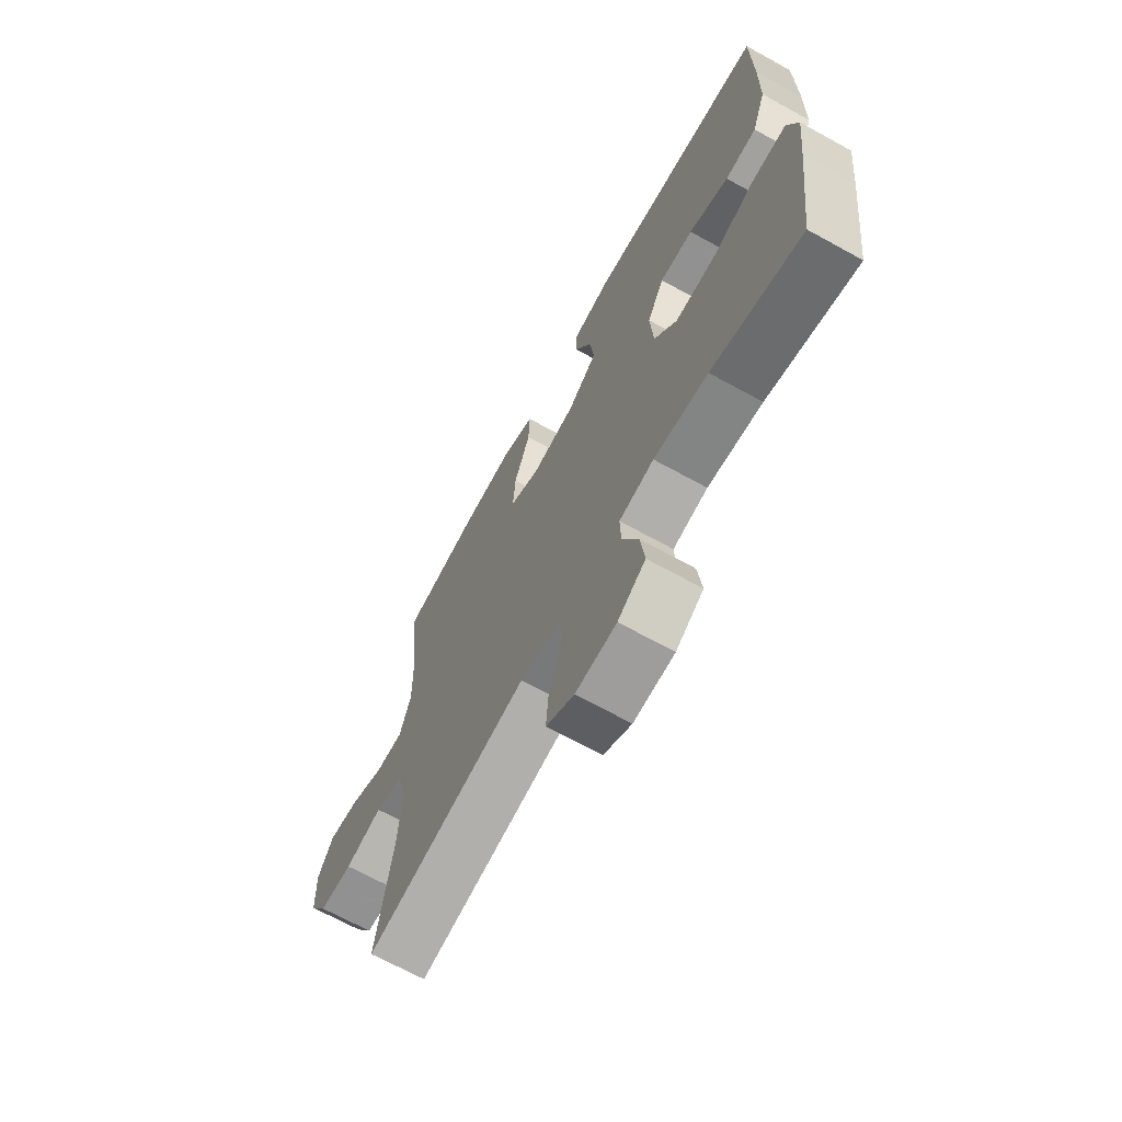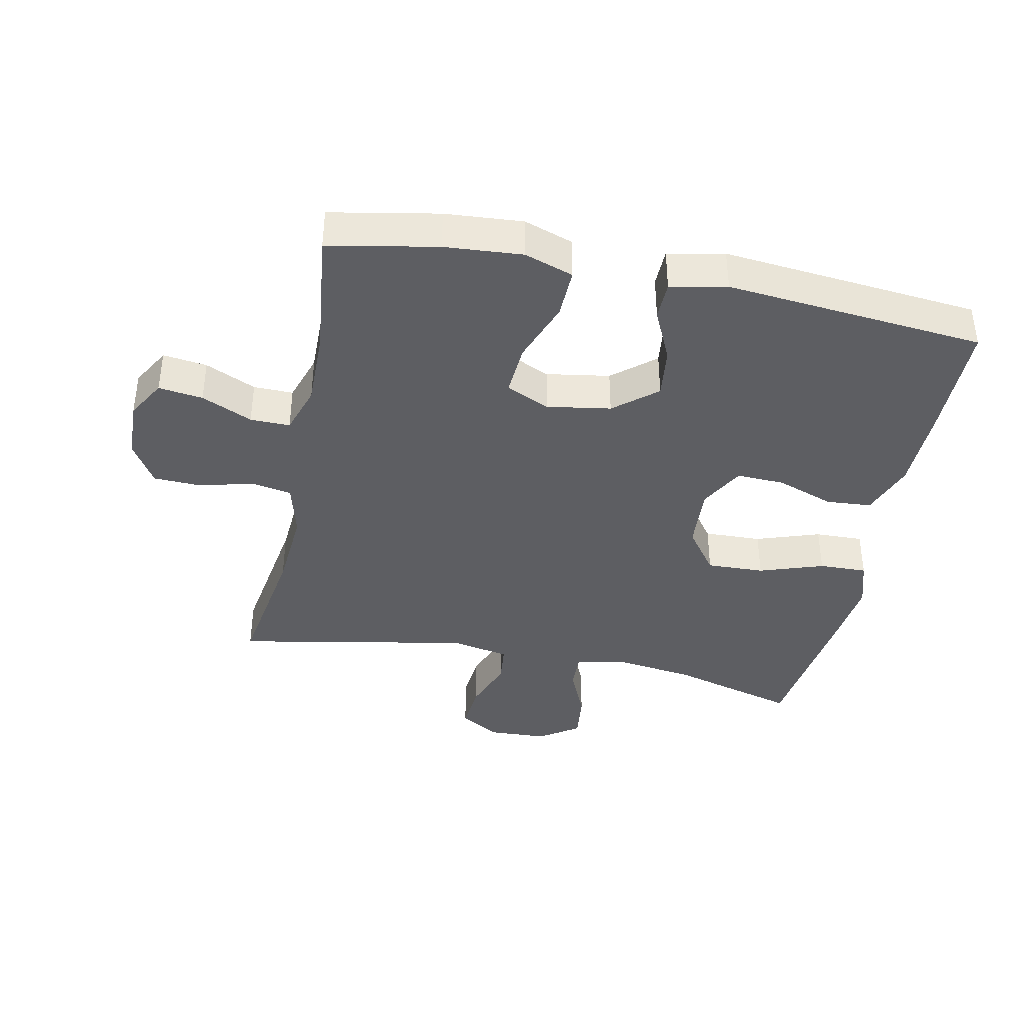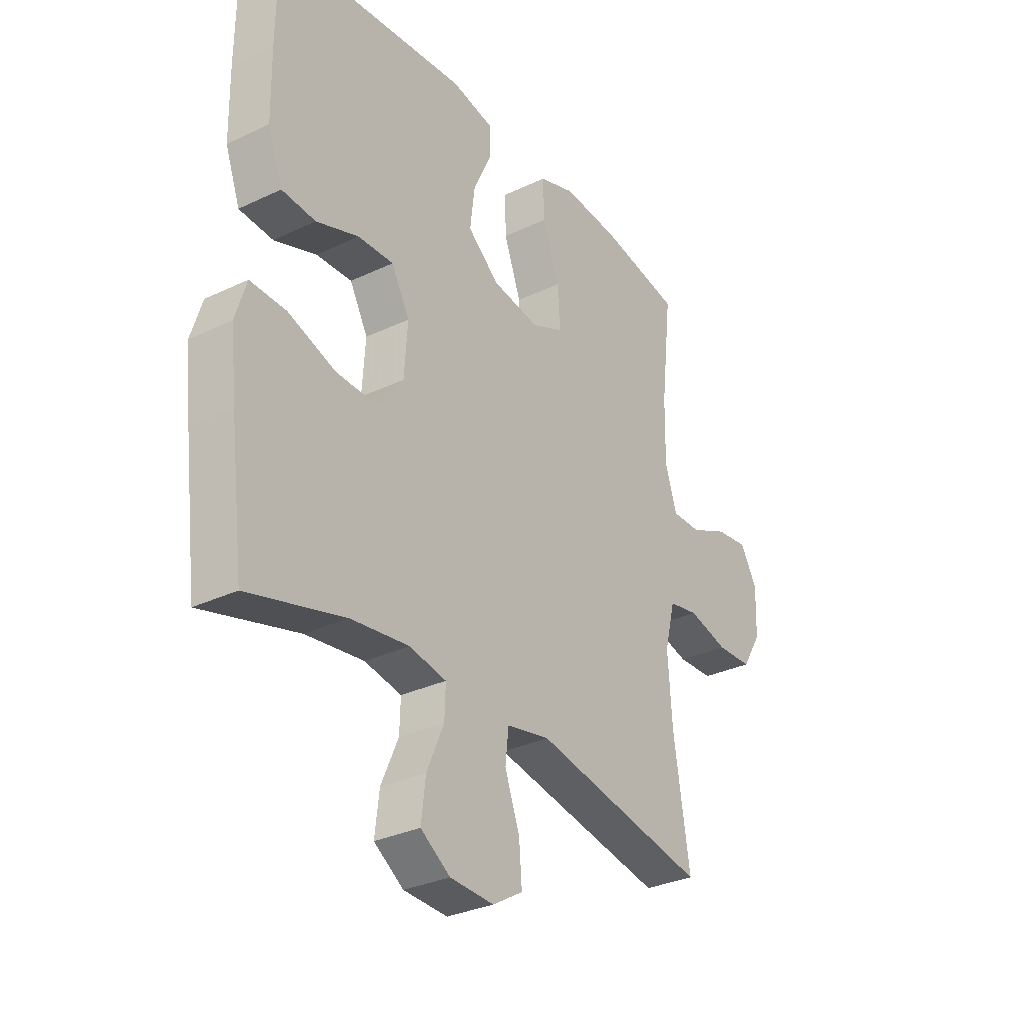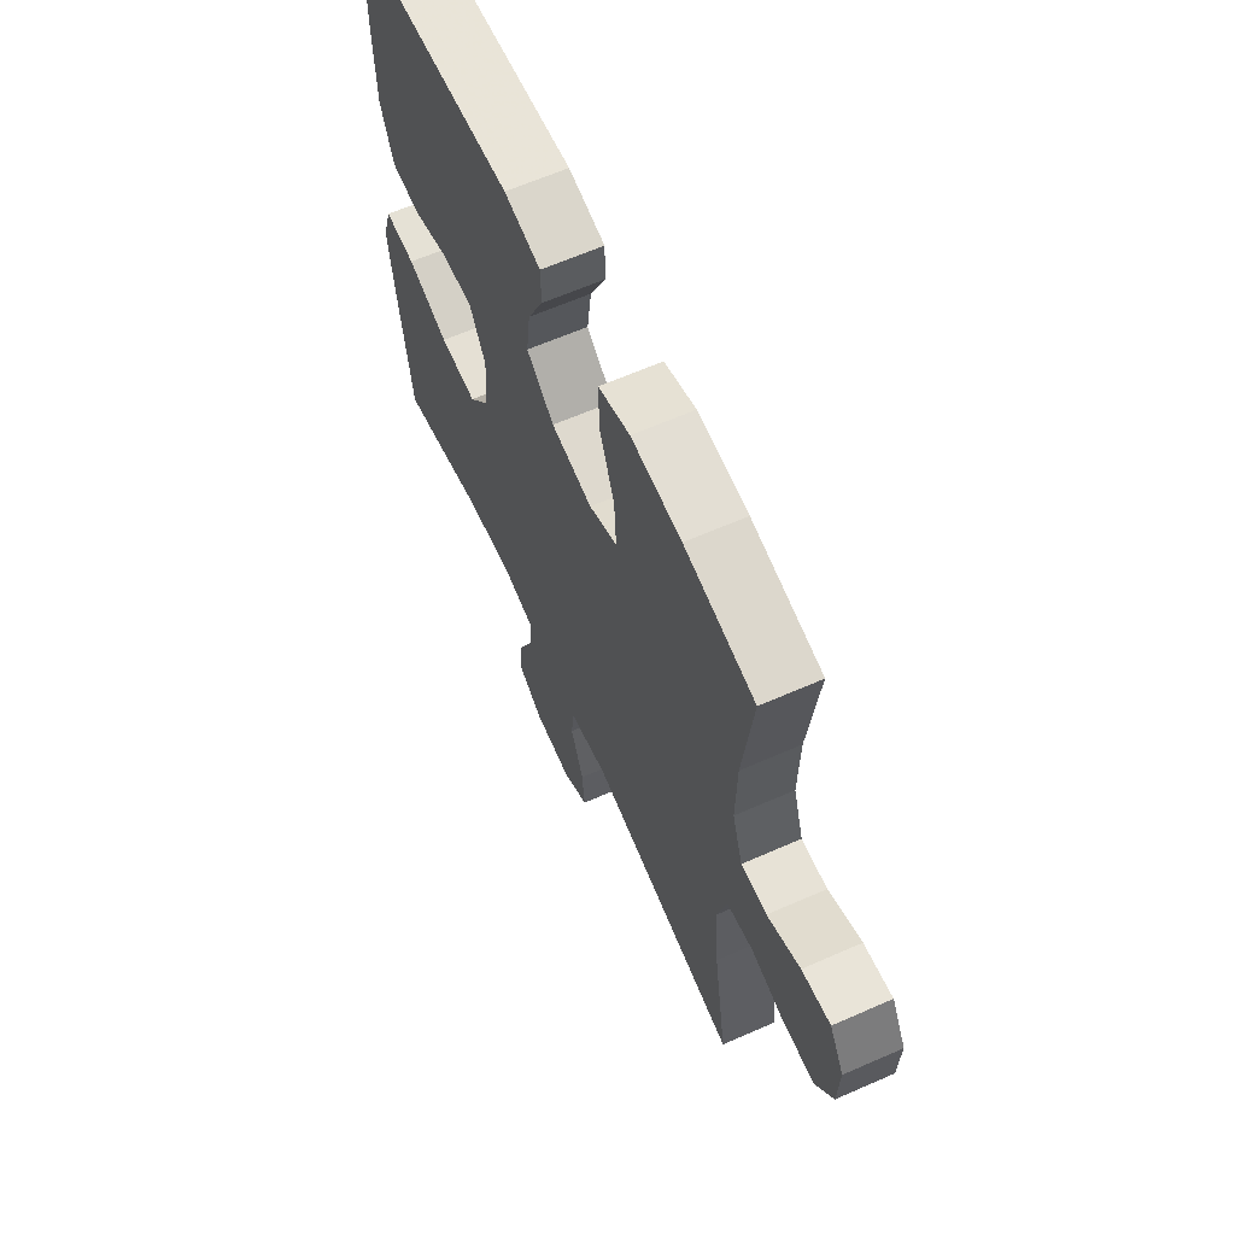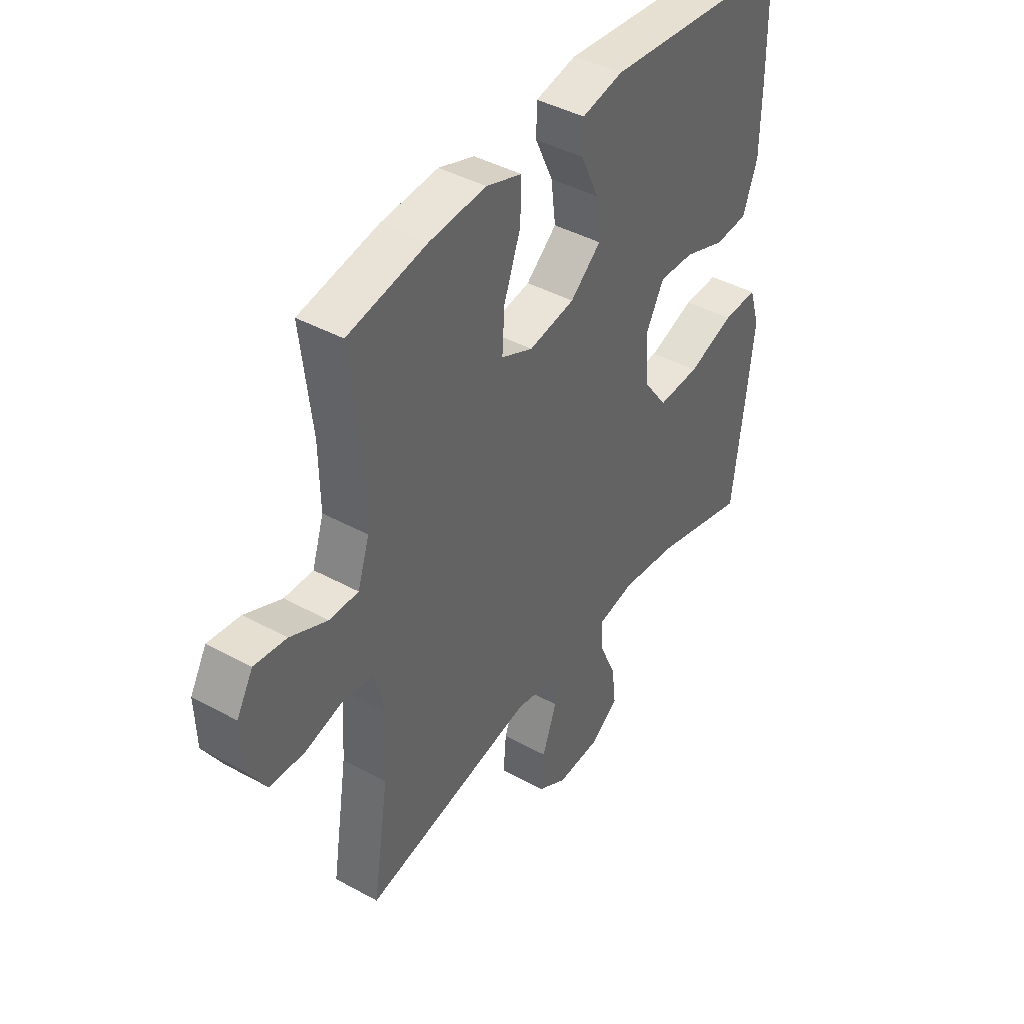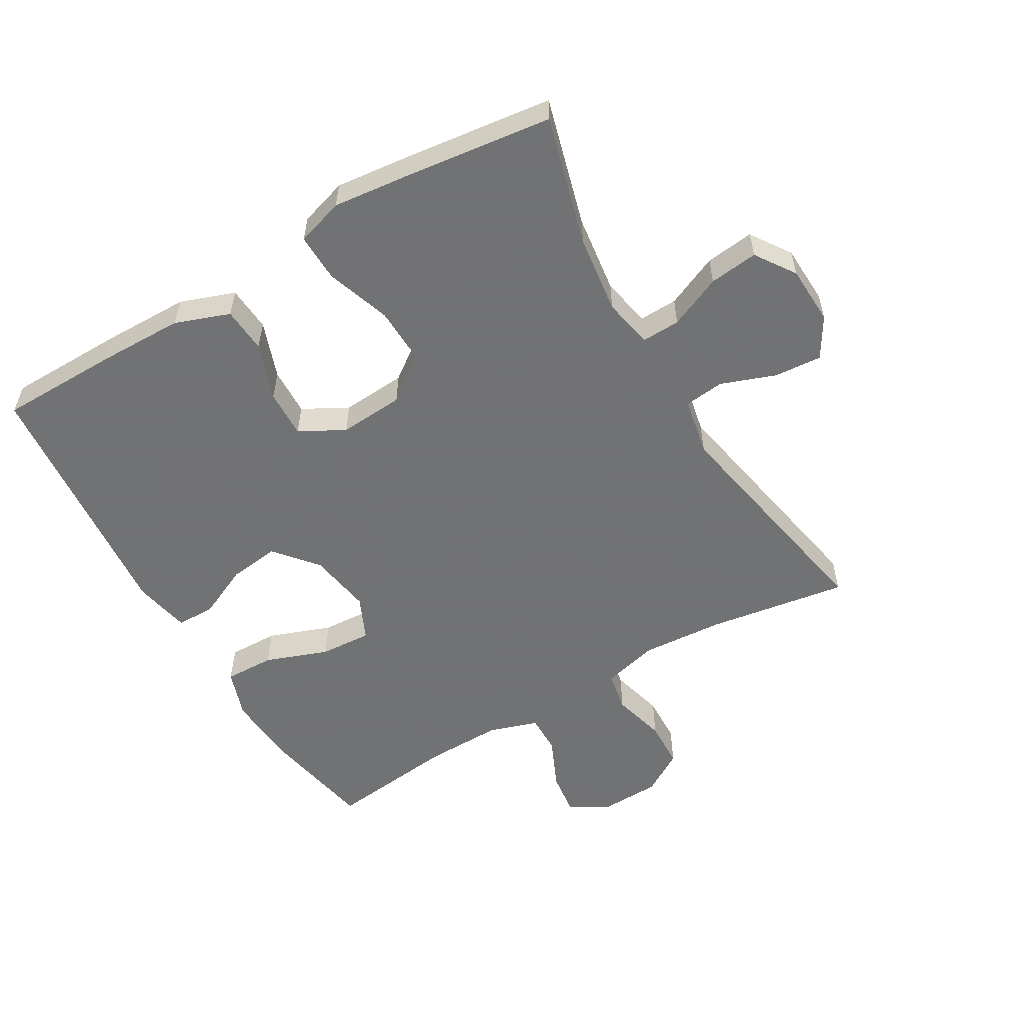
<metadata>
{"format":"obj","ext":"obj","renderer":"f3d","projection":"perspective","resolution":1024,"background":"white","views":[{"elev":-68.3,"azim":61.1,"up":"+Z"},{"elev":-39.1,"azim":-11.6,"up":"+Y"},{"elev":-31.2,"azim":124.2,"up":"+Z"},{"elev":63.8,"azim":-113.9,"up":"+Z"},{"elev":42.1,"azim":-56.6,"up":"+Z"},{"elev":-55.6,"azim":120.4,"up":"+Y"}]}
</metadata>
<code>
v 0.5 0.07 0.5
v 0.502 0.07 0.313
v 0.5 0.07 0.181
v 0.469 0.07 0.096
v 0.398 0.07 0.091
v 0.309 0.07 0.123
v 0.234 0.07 0.126
v 0.196 0.07 0.056
v 0.203 0.07 -0.045
v 0.254 0.07 -0.115
v 0.344 0.07 -0.112
v 0.444 0.07 -0.078
v 0.519 0.07 -0.076
v 0.542 0.07 -0.15
v 0.529 0.07 -0.268
v 0.5 0.07 -0.5
v 0.298 0.07 -0.444
v 0.176 0.07 -0.428
v 0.098 0.07 -0.443
v 0.1 0.07 -0.503
v 0.136 0.07 -0.585
v 0.145 0.07 -0.661
v 0.083 0.07 -0.703
v -0.009 0.07 -0.707
v -0.072 0.07 -0.669
v -0.066 0.07 -0.595
v -0.035 0.07 -0.51
v -0.042 0.07 -0.448
v -0.133 0.07 -0.43
v -0.5 0.07 -0.5
v -0.466 0.07 -0.282
v -0.457 0.07 -0.153
v -0.479 0.07 -0.066
v -0.542 0.07 -0.054
v -0.626 0.07 -0.076
v -0.701 0.07 -0.073
v -0.742 0.07 -0.006
v -0.745 0.07 0.087
v -0.71 0.07 0.148
v -0.641 0.07 0.139
v -0.562 0.07 0.103
v -0.5 0.07 0.102
v -0.475 0.07 0.179
v -0.477 0.07 0.3
v -0.5 0.07 0.5
v -0.331 0.07 0.532
v -0.21 0.07 0.541
v -0.134 0.07 0.515
v -0.136 0.07 0.437
v -0.172 0.07 0.339
v -0.177 0.07 0.258
v -0.109 0.07 0.227
v -0.01 0.07 0.243
v 0.056 0.07 0.298
v 0.046 0.07 0.378
v 0.008 0.07 0.46
v 0.009 0.07 0.52
v 0.097 0.07 0.538
v 0.5 0 0.5
v 0.502 0 0.313
v 0.5 0 0.181
v 0.469 0 0.096
v 0.398 0 0.091
v 0.309 0 0.123
v 0.234 0 0.126
v 0.196 0 0.056
v 0.203 0 -0.045
v 0.254 0 -0.115
v 0.344 0 -0.112
v 0.444 0 -0.078
v 0.519 0 -0.076
v 0.542 0 -0.15
v 0.529 0 -0.268
v 0.5 0 -0.5
v 0.298 0 -0.444
v 0.176 0 -0.428
v 0.098 0 -0.443
v 0.1 0 -0.503
v 0.136 0 -0.585
v 0.145 0 -0.661
v 0.083 0 -0.703
v -0.009 0 -0.707
v -0.072 0 -0.669
v -0.066 0 -0.595
v -0.035 0 -0.51
v -0.042 0 -0.448
v -0.133 0 -0.43
v -0.5 0 -0.5
v -0.466 0 -0.282
v -0.457 0 -0.153
v -0.479 0 -0.066
v -0.542 0 -0.054
v -0.626 0 -0.076
v -0.701 0 -0.073
v -0.742 0 -0.006
v -0.745 0 0.087
v -0.71 0 0.148
v -0.641 0 0.139
v -0.562 0 0.103
v -0.5 0 0.102
v -0.475 0 0.179
v -0.477 0 0.3
v -0.5 0 0.5
v -0.331 0 0.532
v -0.21 0 0.541
v -0.134 0 0.515
v -0.136 0 0.437
v -0.172 0 0.339
v -0.177 0 0.258
v -0.109 0 0.227
v -0.01 0 0.243
v 0.056 0 0.298
v 0.046 0 0.378
v 0.008 0 0.46
v 0.009 0 0.52
v 0.097 0 0.538
f 4 5 6
f 3 4 6
f 2 3 6
f 1 2 6
f 58 1 6
f 57 58 6
f 56 57 6
f 55 56 6
f 54 55 6 7
f 53 54 7 8
f 52 53 8 9
f 51 52 9 10
f 48 49 50
f 47 48 50
f 46 47 50
f 45 46 50
f 44 45 50
f 43 44 50 51
f 42 43 51 10
f 39 40 41
f 38 39 41
f 37 38 41
f 36 37 41
f 35 36 41
f 34 35 41
f 41 42 10
f 34 41 10
f 33 34 10
f 29 30 31
f 28 29 31 32
f 25 26 27
f 24 25 27
f 23 24 27
f 22 23 27
f 21 22 27
f 20 21 27
f 19 20 27 28
f 32 33 10
f 28 32 10
f 19 28 10
f 18 19 10
f 15 16 17
f 14 15 17
f 13 14 17
f 12 13 17
f 11 12 17
f 10 11 17 18
f 64 63 62
f 64 62 61
f 64 61 60
f 64 60 59
f 64 59 116
f 64 116 115
f 64 115 114
f 64 114 113
f 65 64 113 112
f 66 65 112 111
f 67 66 111 110
f 68 67 110 109
f 108 107 106
f 108 106 105
f 108 105 104
f 108 104 103
f 108 103 102
f 109 108 102 101
f 68 109 101 100
f 99 98 97
f 99 97 96
f 99 96 95
f 99 95 94
f 99 94 93
f 99 93 92
f 68 100 99
f 68 99 92
f 68 92 91
f 89 88 87
f 90 89 87 86
f 85 84 83
f 85 83 82
f 85 82 81
f 85 81 80
f 85 80 79
f 85 79 78
f 86 85 78 77
f 68 91 90
f 68 90 86
f 68 86 77
f 68 77 76
f 75 74 73
f 75 73 72
f 75 72 71
f 75 71 70
f 75 70 69
f 76 75 69 68
f 1 59 60 2
f 2 60 61 3
f 3 61 62 4
f 4 62 63 5
f 5 63 64 6
f 6 64 65 7
f 7 65 66 8
f 8 66 67 9
f 9 67 68 10
f 10 68 69 11
f 11 69 70 12
f 12 70 71 13
f 13 71 72 14
f 14 72 73 15
f 15 73 74 16
f 16 74 75 17
f 17 75 76 18
f 18 76 77 19
f 19 77 78 20
f 20 78 79 21
f 21 79 80 22
f 22 80 81 23
f 23 81 82 24
f 24 82 83 25
f 25 83 84 26
f 26 84 85 27
f 27 85 86 28
f 28 86 87 29
f 29 87 88 30
f 30 88 89 31
f 31 89 90 32
f 32 90 91 33
f 33 91 92 34
f 34 92 93 35
f 35 93 94 36
f 36 94 95 37
f 37 95 96 38
f 38 96 97 39
f 39 97 98 40
f 40 98 99 41
f 41 99 100 42
f 42 100 101 43
f 43 101 102 44
f 44 102 103 45
f 45 103 104 46
f 46 104 105 47
f 47 105 106 48
f 48 106 107 49
f 49 107 108 50
f 50 108 109 51
f 51 109 110 52
f 52 110 111 53
f 53 111 112 54
f 54 112 113 55
f 55 113 114 56
f 56 114 115 57
f 57 115 116 58
f 58 116 59 1

</code>
